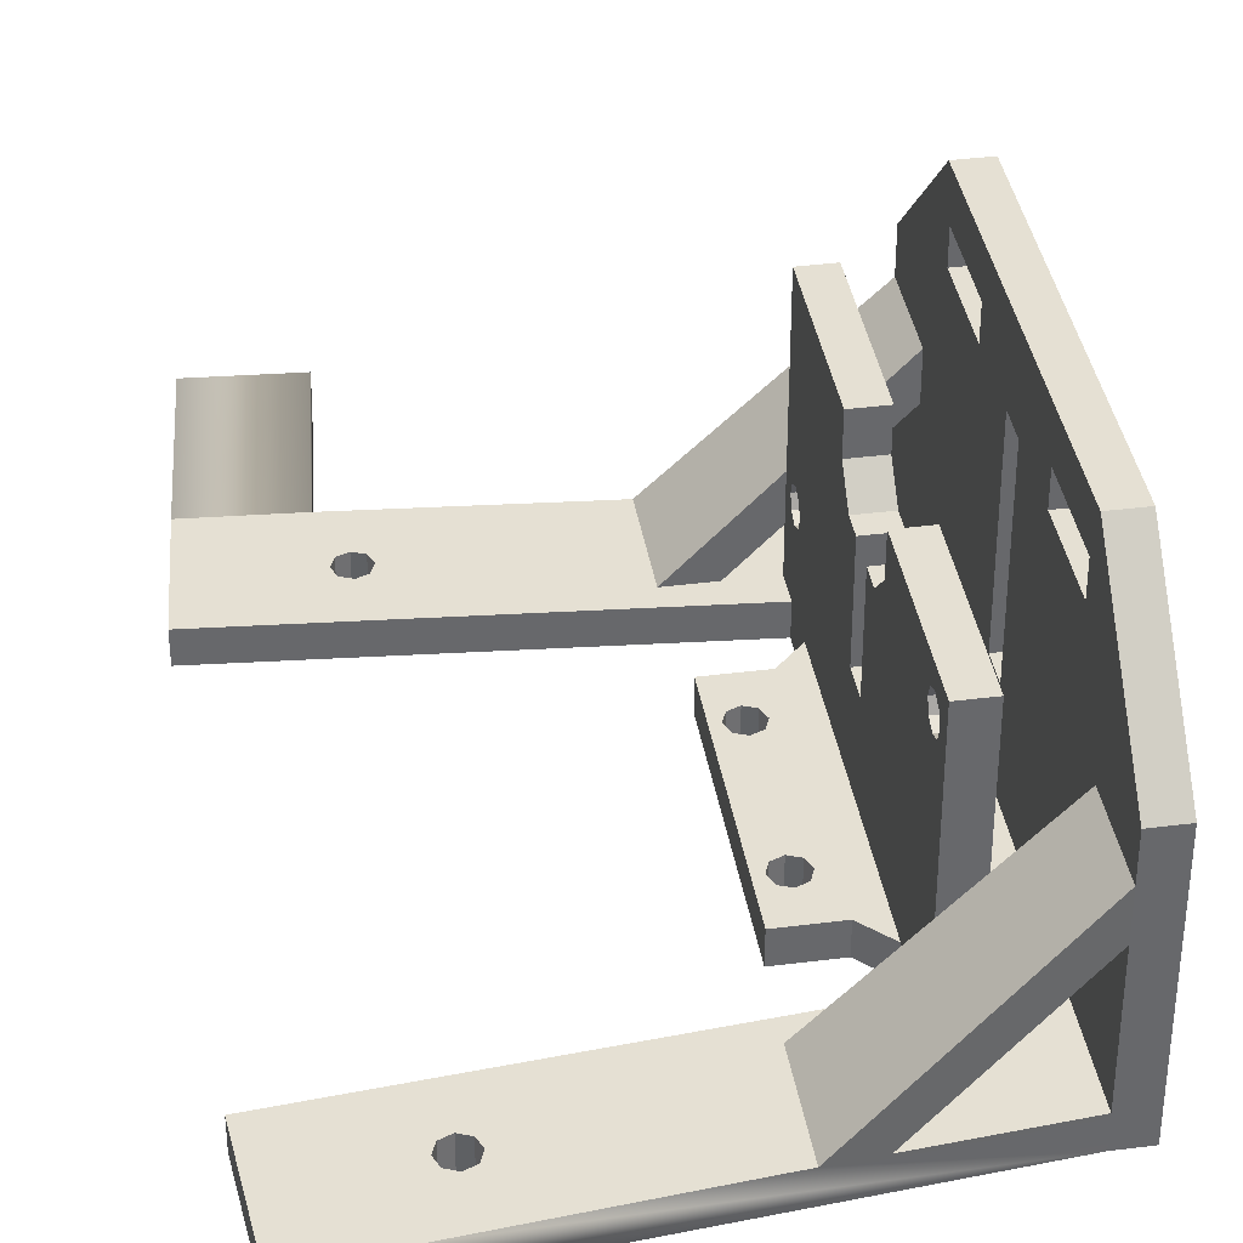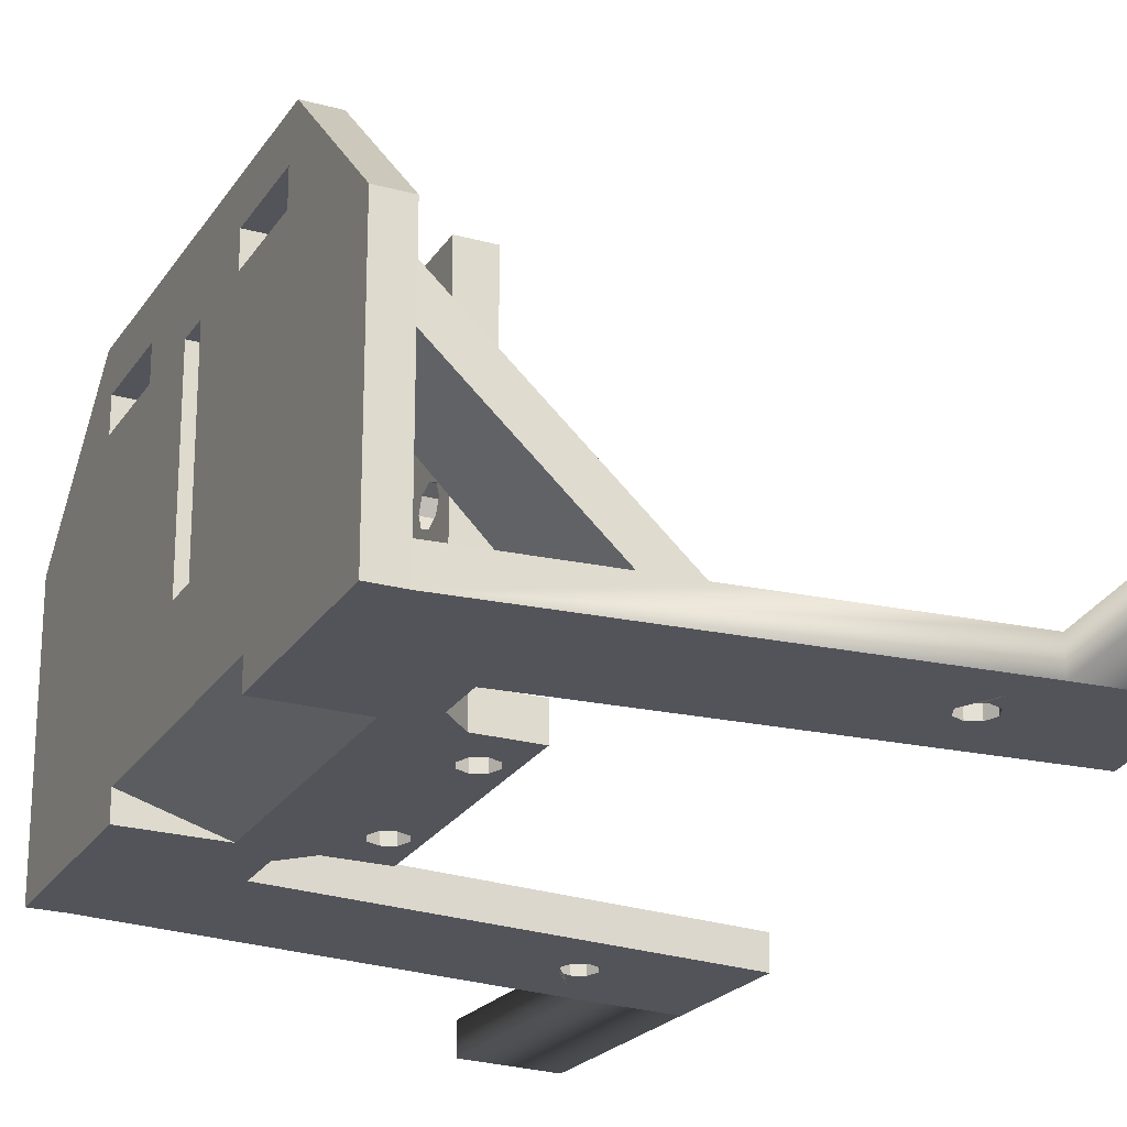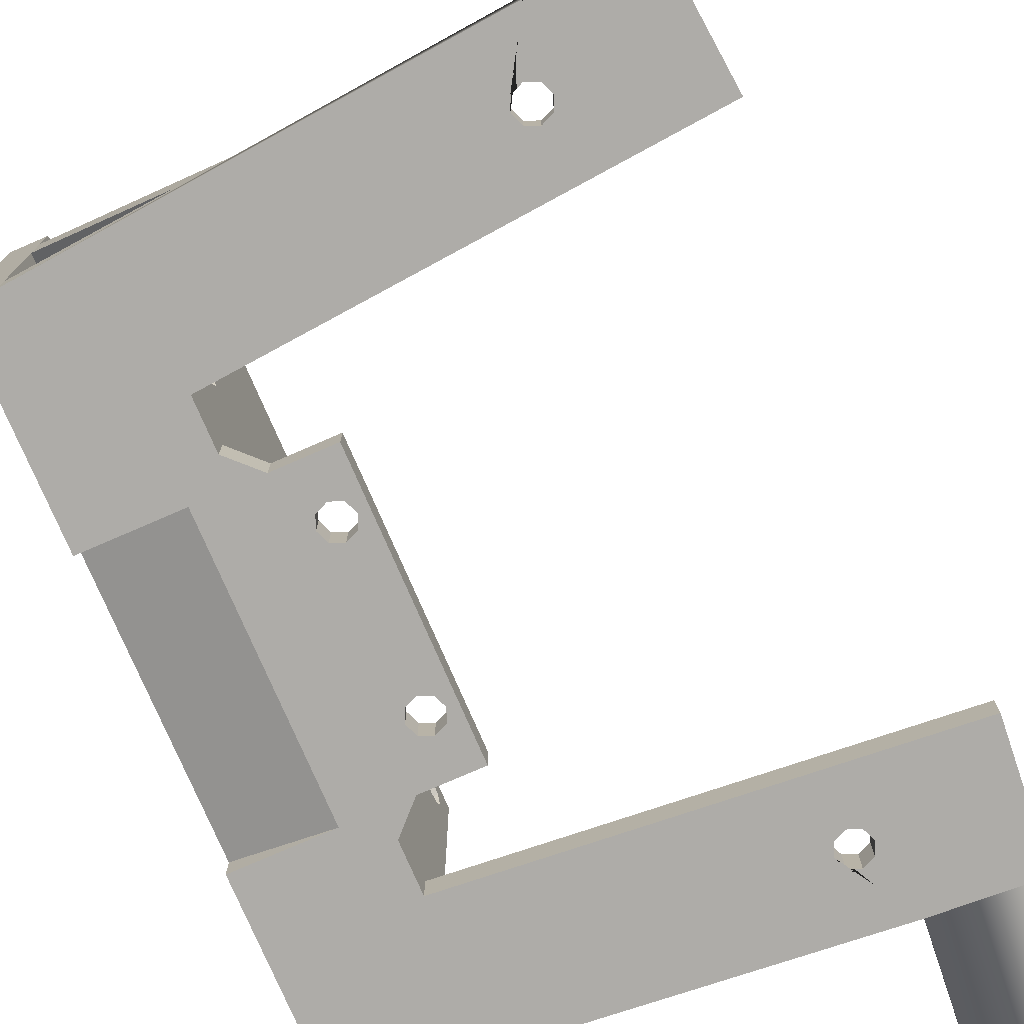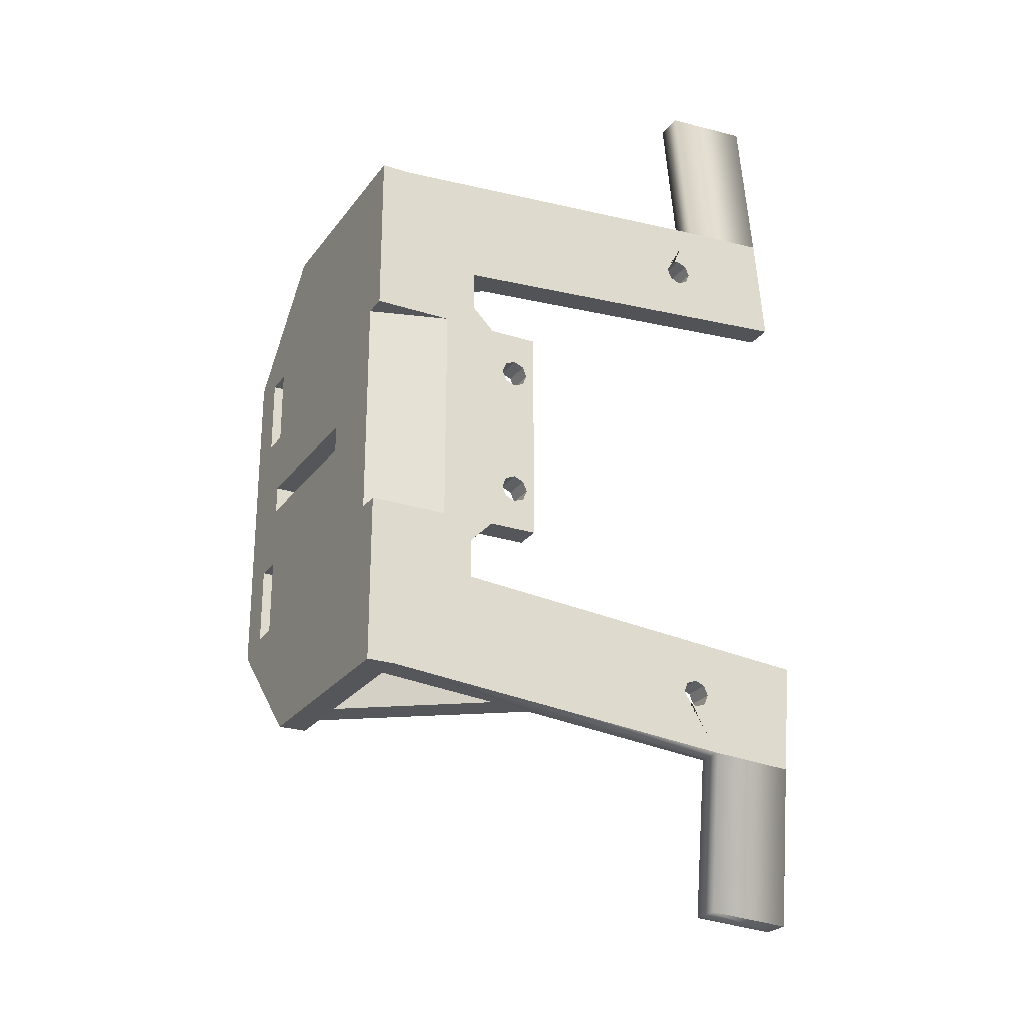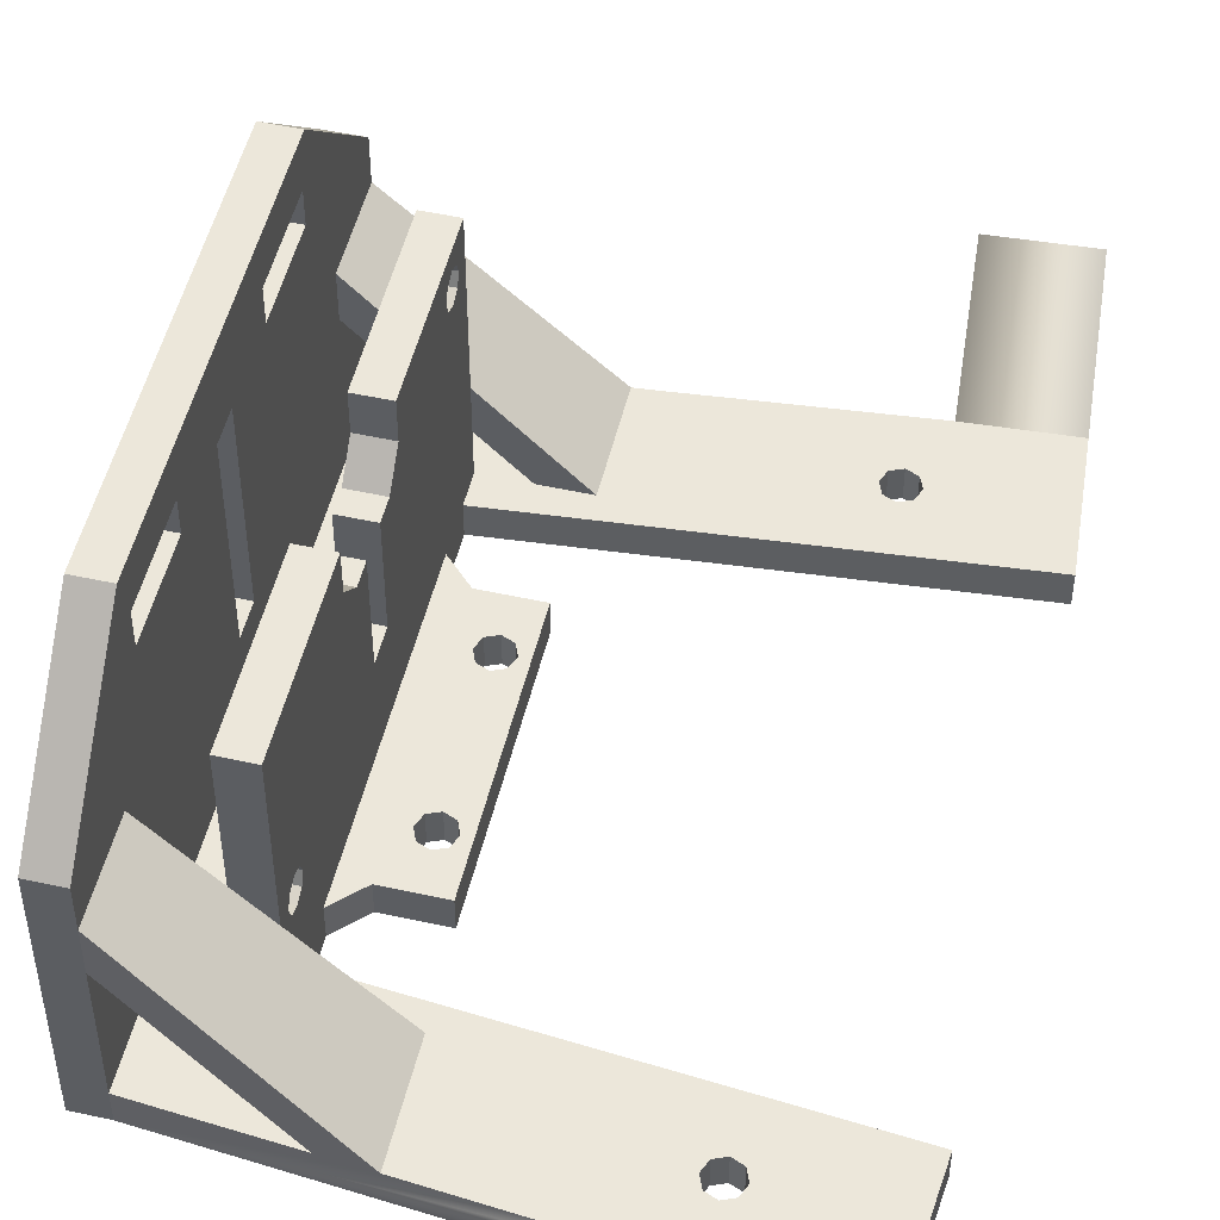
<metadata>
{"format":"obj","ext":"obj","renderer":"f3d","projection":"perspective","resolution":1024,"background":"white","views":[{"elev":38.0,"azim":170.8,"up":"+Y"},{"elev":-23.8,"azim":-24.7,"up":"+Y"},{"elev":-77.0,"azim":23.5,"up":"+Y"},{"elev":-25.1,"azim":-27.7,"up":"+Z"},{"elev":51.1,"azim":13.5,"up":"+Y"}]}
</metadata>
<code>
o BOEBOT_Mount_V1
v 0.358 0.875 -0.15
v 0.358 0.875 -0.0625
v 0.483 0.875 -0.15
v 0.483 0.875 -0.0625
v 0.358 0.975 -0.25
v 0.483 0.975 -0.25
v 0.358 1.125 -0.25
v 0.483 1.125 -0.25
v 0.483 0.4741 -0.9
v 0.483 0.125 -0.7794
v 0.483 0.2973 -0.9
v 0.483 0.125 -0.9
v 0.483 0.385 0.775
v 0.483 -0 0.6
v 0.483 0.125 0.6
v 0.483 0.9479 -0.8192
v 0.483 0.9921 -0.8375
v 0.483 0.4034 0.8196
v 0.483 0.2973 0.9
v 0.483 0.4625 0.0625
v 0.483 0.875 0.0625
v 0.483 0.875 0.15
v 0.483 0.511 0.775
v 0.483 0.4926 0.7304
v 0.483 0.448 0.712
v 0.483 0.4741 0.9
v 0.483 0.448 0.838
v 0.483 0.4926 0.8196
v 0.483 1.125 0.9
v 0.483 1.125 -0.9
v 0.483 1.055 -0.775
v 0.483 1.036 -0.8192
v 0.483 0.125 -0.6
v 0.483 0.4625 -0.0625
v 0.483 0.4034 0.7304
v 0.483 0.125 0.9
v 0.483 0.125 0.7794
v 0.483 -0 0.7794
v 0.483 0.975 0.25
v 0.483 1.125 0.25
v 0.483 1.036 -0.7308
v 0.483 0.9921 -0.7125
v 0.483 0.9479 -0.7308
v 0.483 0.9296 -0.775
v 0.483 0 -0.6
v 0.483 0 -0.7794
v 0.358 0.125 0.9
v 0.358 0.4223 0.9
v 0.358 0.385 0.775
v 0.358 0.4034 0.8196
v 0.358 0.448 0.838
v 0.358 0.4625 0.0625
v 0.358 0.4625 -0.0625
v 0.358 0.448 0.712
v 0.358 0.4926 0.7304
v 0.358 0.511 0.775
v 0.358 0.875 0.15
v 0.358 0.875 0.0625
v 0.358 0.5991 0.9
v 0.358 1.125 0.9
v 0.358 0.4926 0.8196
v 0.358 0.5991 -0.9
v 0.358 0.4223 -0.9
v 0.358 0.9296 -0.775
v 0.358 0.9479 -0.8192
v 0.358 0.9921 -0.8375
v 0.358 1.125 -0.9
v 0.358 1.036 -0.8192
v 0.358 1.055 -0.775
v 0.358 0.125 -0.9
v 0.358 0.4034 0.7304
v 0.358 1.125 0.25
v 0.358 0.975 0.25
v 0.358 1.036 -0.7308
v 0.358 0.9921 -0.7125
v 0.358 0.9479 -0.7308
v 0.125 1.5 0.75
v 0.125 1.337 0.7
v 0.125 1.337 0.35
v 0.125 1 1.25
v 0.125 1.212 0.7
v 0.125 1.212 -0.0625
v 0.125 1.212 -0.35
v 0.125 1.337 -0.35
v 0.125 1 -1.25
v 0.125 0.8321 -0.9
v 0.125 0.8321 -1.25
v 0.125 1.212 0.35
v 0.125 1.212 0.0625
v 0.125 0.125 1.25
v 0.125 0.125 -1.25
v 0.125 0.6553 -1.25
v 0.125 0.6553 -0.9
v 0.125 0.4625 -0.0625
v 0.125 0.4625 0.0625
v 0.125 0.6553 0.9
v 0.125 0.6553 1.25
v 0.125 0.8321 0.9
v 0.125 0.8321 1.25
v 0.125 1.212 -0.7
v 0.125 1.337 -0.7
v 0.125 1.5 -0.75
v 0 1.337 0.35
v 0 1.337 0.7
v 0 1.5 0.75
v 0 1.337 -0.35
v 0 1.212 -0.35
v 0 1.212 -0.0625
v 0 1.212 0.0625
v 0 1.212 0.35
v 0 0.104 -0.5
v 0 0.104 0.5
v 0 0.4625 0.0625
v 0 0.4625 -0.0625
v 0 1.212 -0.7
v 0 0 -0.5
v 0 -0 0.5
v 0 -0 1.25
v 0 1.212 0.7
v 0 1 1.25
v 0 1.5 -0.75
v 0 1.337 -0.7
v 0 1 -1.25
v 0 0 -1.25
v 0.125 -0 1.25
v 0.125 0 -1.25
v 0.7 0.125 0.2375
v 0.7 0.125 -0.2375
v 0.6558 0.125 -0.2558
v 0.7442 0.125 -0.2558
v 0.7625 0.125 -0.3
v 0.8 0.125 -0.5
v 0.583 0.125 -0.5
v 0.7 0.125 -0.3625
v 0.7442 0.125 -0.3442
v 0.7442 0.125 0.2558
v 0.7625 0.125 0.3
v 0.583 0.125 0.5
v 0.8 0.125 0.5
v 0.7 0.125 0.3625
v 0.6558 0.125 0.3442
v 0.6375 0.125 0.3
v 0.6558 0.125 0.2558
v 0.6375 0.125 -0.3
v 0.6558 0.125 -0.3442
v 0.7442 0.125 0.3442
v 1.728 -0 1.395
v 1.641 -0 1.194
v 1.685 -0 1.176
v 2.117 -0 1.424
v 0.7 -0 0.2375
v 0.7442 0 -0.2558
v 0.7625 0 -0.3
v 0.7 0 -0.2375
v 0.6558 0 -0.2558
v 1.744 0 -1.4
v 2.117 0 -1.424
v 1.641 0 -1.194
v 1.597 0 -1.176
v 1.579 0 -1.132
v 2.161 0 -0.9262
v 1.641 0 -1.069
v 1.685 0 -1.087
v 1.597 0 -1.087
v 0.8 0 -0.5
v 0.7625 -0 0.3
v 0.7442 -0 0.2558
v 0.7442 0 -0.3442
v 0.7 0 -0.3625
v 0.583 0 -0.5
v 0.8 -0 0.5
v 0.583 -0 0.5
v 0.7 -0 0.3625
v 0.7442 -0 0.3442
v 0.3465 -0 0.5
v 1.579 -0 1.132
v 1.597 -0 1.176
v 2.161 -0 0.9262
v 1.641 -0 1.069
v 1.597 -0 1.087
v 1.704 -0 1.132
v 1.685 -0 1.087
v 0.3465 0 -0.5
v 0.6558 0 -0.3442
v 0.6375 0 -0.3
v 0.6558 -0 0.2558
v 0.6375 -0 0.3
v 0.6558 -0 0.3442
v 1.704 0 -1.132
v 1.685 0 -1.176
v 1.728 0.125 1.395
v 0.9053 0.125 1.318
v 0.8321 0.125 1.312
v 0.6553 0.125 1.296
v 0.2591 0.125 1.262
v 0.2591 0.125 -1.262
v 0.6553 0.125 -1.296
v 0.8321 0.125 -1.312
v 0.9053 0.125 -1.318
v 1.744 0.125 -1.4
v 1.641 0.125 -1.194
v 1.685 0.125 -1.087
v 1.641 0.125 -1.069
v 2.161 0.125 -0.9262
v 1.641 0.125 1.194
v 0.8321 0.125 -0.9
v 0.6553 0.125 -0.9
v 0.6553 0.125 0.9
v 0.8321 0.125 0.9
v 1.641 0.125 1.069
v 2.161 0.125 0.9262
v 2.117 0.125 1.424
v 1.685 0.125 1.176
v 2.117 0.125 -1.424
v 1.685 0.125 -1.176
v 1.704 0.125 -1.132
v 1.597 0.125 -1.087
v 1.579 0.125 -1.132
v 1.597 0.125 -1.176
v 1.597 0.125 1.176
v 1.579 0.125 1.132
v 1.597 0.125 1.087
v 1.685 0.125 1.087
v 1.704 0.125 1.132
v 1.68 0 -2.136
v 2.053 0 -2.16
v 1.68 0.125 -2.136
v 2.053 0.125 -2.16
v 1.663 -0 2.084
v 2.052 -0 2.113
v 1.663 0.125 2.084
v 2.052 0.125 2.113
f 1 2 3
f 3 2 4
f 5 6 7
f 7 6 8
f 9 10 11
f 10 12 11
f 13 14 15
f 16 9 17
f 13 18 19
f 20 21 22
f 20 22 23
f 20 23 24
f 20 24 25
f 26 19 18
f 26 18 27
f 26 27 28
f 26 28 23
f 26 23 29
f 30 8 31
f 30 31 32
f 30 32 17
f 30 17 9
f 33 3 4
f 33 4 34
f 33 34 20
f 33 20 25
f 33 25 35
f 33 35 13
f 33 13 15
f 36 37 19
f 19 37 13
f 37 38 13
f 13 38 14
f 22 39 23
f 23 39 40
f 23 40 29
f 41 6 42
f 42 6 3
f 42 3 43
f 43 3 33
f 43 33 44
f 44 33 45
f 44 45 46
f 46 10 44
f 44 10 9
f 44 9 16
f 41 31 6
f 6 31 8
f 47 48 49
f 48 50 49
f 48 51 50
f 52 53 54
f 52 54 55
f 52 55 56
f 52 56 57
f 52 57 58
f 59 60 56
f 59 56 61
f 59 61 51
f 59 51 48
f 62 63 64
f 62 64 65
f 62 65 66
f 67 62 66
f 67 66 68
f 67 68 69
f 67 69 7
f 70 47 49
f 70 49 71
f 70 71 54
f 70 54 53
f 70 53 2
f 70 2 1
f 70 1 64
f 70 64 63
f 60 72 56
f 56 72 73
f 56 73 57
f 7 69 5
f 5 69 74
f 5 74 75
f 5 75 1
f 1 75 76
f 1 76 64
f 3 6 1
f 1 6 5
f 58 57 21
f 21 57 22
f 72 40 73
f 73 40 39
f 39 22 73
f 73 22 57
f 67 7 30
f 30 7 8
f 72 60 40
f 40 60 29
f 34 4 53
f 53 4 2
f 21 20 58
f 58 20 52
f 77 78 79
f 77 80 78
f 78 80 81
f 82 83 84
f 85 86 87
f 79 88 89
f 79 89 82
f 79 82 84
f 79 84 77
f 90 91 92
f 90 92 93
f 90 93 94
f 90 94 95
f 90 95 89
f 90 89 88
f 90 88 96
f 90 96 97
f 98 96 88
f 98 88 81
f 98 81 80
f 98 80 99
f 94 93 86
f 94 86 85
f 94 85 100
f 94 100 83
f 94 83 82
f 100 85 101
f 101 85 102
f 101 102 84
f 84 102 77
f 103 104 105
f 106 107 108
f 103 105 106
f 103 106 108
f 103 108 109
f 103 109 110
f 111 112 113
f 111 113 114
f 111 114 108
f 111 108 107
f 111 107 115
f 111 115 116
f 112 117 118
f 112 118 119
f 112 119 110
f 112 110 109
f 112 109 113
f 105 104 120
f 120 104 119
f 120 119 118
f 121 106 105
f 106 121 122
f 122 121 123
f 122 123 115
f 115 123 124
f 115 124 116
f 77 102 105
f 105 102 121
f 120 118 125
f 120 125 90
f 120 90 97
f 120 97 99
f 120 99 80
f 120 80 105
f 105 80 77
f 124 123 85
f 124 85 87
f 124 87 92
f 124 92 91
f 124 91 126
f 121 102 123
f 123 102 85
f 108 82 109
f 109 82 89
f 89 95 109
f 109 95 113
f 34 53 20
f 20 53 52
f 94 114 95
f 95 114 113
f 94 82 114
f 114 82 108
f 106 122 84
f 84 122 101
f 84 83 106
f 106 83 107
f 115 107 100
f 100 107 83
f 100 101 115
f 115 101 122
f 78 81 104
f 104 81 119
f 110 119 88
f 88 119 81
f 79 103 88
f 88 103 110
f 104 103 78
f 78 103 79
f 127 128 129
f 130 127 131
f 128 127 130
f 132 133 134
f 132 134 135
f 132 135 131
f 132 131 127
f 132 127 136
f 132 136 137
f 138 139 140
f 138 140 141
f 138 141 142
f 138 142 33
f 138 33 15
f 33 142 143
f 33 143 127
f 33 127 129
f 33 129 144
f 33 144 145
f 33 145 134
f 33 134 133
f 139 132 137
f 139 137 146
f 139 146 140
f 118 38 125
f 38 147 125
f 148 149 150
f 151 152 153
f 151 154 152
f 154 151 155
f 156 157 158
f 156 158 159
f 156 159 160
f 161 46 162
f 161 162 163
f 161 163 157
f 46 45 124
f 46 124 126
f 46 126 156
f 46 156 160
f 46 160 164
f 46 164 162
f 165 166 167
f 165 167 151
f 165 151 153
f 165 153 168
f 165 168 169
f 165 169 170
f 171 172 173
f 171 173 174
f 171 174 166
f 171 166 165
f 14 38 118
f 14 118 117
f 14 117 175
f 14 175 172
f 147 38 176
f 147 176 177
f 147 177 148
f 147 148 150
f 38 178 179
f 38 179 180
f 38 180 176
f 178 150 149
f 178 149 181
f 178 181 182
f 178 182 179
f 183 116 124
f 183 124 45
f 183 45 170
f 183 170 169
f 183 169 184
f 183 184 185
f 183 185 155
f 183 155 151
f 183 151 186
f 183 186 187
f 175 183 187
f 175 187 188
f 175 188 173
f 175 173 172
f 157 163 189
f 157 189 190
f 157 190 158
f 134 168 135
f 135 168 153
f 135 153 131
f 168 134 169
f 169 134 145
f 169 145 184
f 184 145 144
f 184 144 185
f 128 155 129
f 129 155 185
f 129 185 144
f 155 128 154
f 154 128 130
f 154 130 152
f 152 130 131
f 152 131 153
f 127 167 136
f 136 167 166
f 136 166 137
f 167 127 151
f 151 127 143
f 151 143 186
f 186 143 142
f 186 142 187
f 140 188 141
f 141 188 187
f 141 187 142
f 188 140 173
f 173 140 146
f 173 146 174
f 174 146 137
f 174 137 166
f 175 117 112
f 116 183 111
f 111 183 112
f 112 183 175
f 170 45 133
f 133 45 33
f 138 172 139
f 139 172 171
f 14 172 15
f 15 172 138
f 132 165 133
f 133 165 170
f 132 139 165
f 165 139 171
f 49 35 71
f 71 35 25
f 71 25 54
f 35 49 13
f 13 49 50
f 13 50 18
f 18 50 51
f 18 51 27
f 56 28 61
f 61 28 27
f 61 27 51
f 28 56 23
f 23 56 55
f 23 55 24
f 24 55 54
f 24 54 25
f 64 16 65
f 65 16 17
f 65 17 66
f 16 64 44
f 44 64 76
f 44 76 43
f 43 76 75
f 43 75 42
f 69 41 74
f 74 41 42
f 74 42 75
f 41 69 31
f 31 69 68
f 31 68 32
f 32 68 66
f 32 66 17
f 125 147 191
f 125 191 192
f 125 192 193
f 125 193 194
f 125 194 195
f 125 195 90
f 99 97 193
f 193 97 194
f 126 91 196
f 126 196 197
f 126 197 198
f 126 198 199
f 126 199 200
f 126 200 156
f 87 198 92
f 92 198 197
f 201 200 199
f 202 203 204
f 12 91 70
f 191 205 192
f 10 204 203
f 10 203 206
f 10 206 207
f 10 207 12
f 37 36 208
f 37 208 209
f 37 209 210
f 37 210 211
f 212 211 213
f 212 213 205
f 212 205 191
f 214 200 201
f 214 201 215
f 214 215 216
f 214 216 202
f 214 202 204
f 198 206 203
f 198 203 217
f 198 217 218
f 198 218 219
f 198 219 201
f 198 201 199
f 209 193 192
f 209 192 205
f 209 205 220
f 209 220 221
f 209 221 222
f 209 222 210
f 211 210 223
f 211 223 224
f 211 224 213
f 197 196 207
f 207 196 91
f 207 91 12
f 194 208 195
f 195 208 36
f 195 36 90
f 36 47 90
f 90 47 70
f 90 70 91
f 204 10 161
f 161 10 46
f 211 178 37
f 37 178 38
f 96 98 48
f 48 98 59
f 19 26 208
f 208 26 209
f 93 63 86
f 86 63 62
f 11 207 9
f 9 207 206
f 67 30 62
f 62 30 9
f 63 11 70
f 70 11 12
f 47 36 48
f 48 36 19
f 59 26 60
f 60 26 29
f 198 87 86
f 198 86 62
f 198 62 9
f 198 9 206
f 193 209 26
f 193 26 59
f 193 59 98
f 193 98 99
f 194 97 96
f 194 96 48
f 194 48 19
f 194 19 208
f 11 197 207
f 93 92 63
f 63 92 197
f 63 197 11
f 212 150 211
f 211 150 178
f 214 204 157
f 157 204 161
f 156 200 227 225
f 157 156 225 226
f 147 150 230 229
f 150 212 232 230
f 148 213 149
f 149 213 224
f 149 224 181
f 213 148 205
f 205 148 177
f 205 177 220
f 220 177 176
f 220 176 221
f 179 222 180
f 180 222 221
f 180 221 176
f 222 179 210
f 210 179 182
f 210 182 223
f 223 182 181
f 223 181 224
f 162 202 163
f 163 202 216
f 163 216 189
f 202 162 203
f 203 162 164
f 203 164 217
f 217 164 160
f 217 160 218
f 158 219 159
f 159 219 218
f 159 218 160
f 219 158 201
f 201 158 190
f 201 190 215
f 215 190 189
f 215 189 216
f 227 228 225
f 225 228 226
f 214 157 226 228
f 200 214 228 227
f 231 229 232
f 232 229 230
f 212 191 231 232
f 191 147 229 231

</code>
